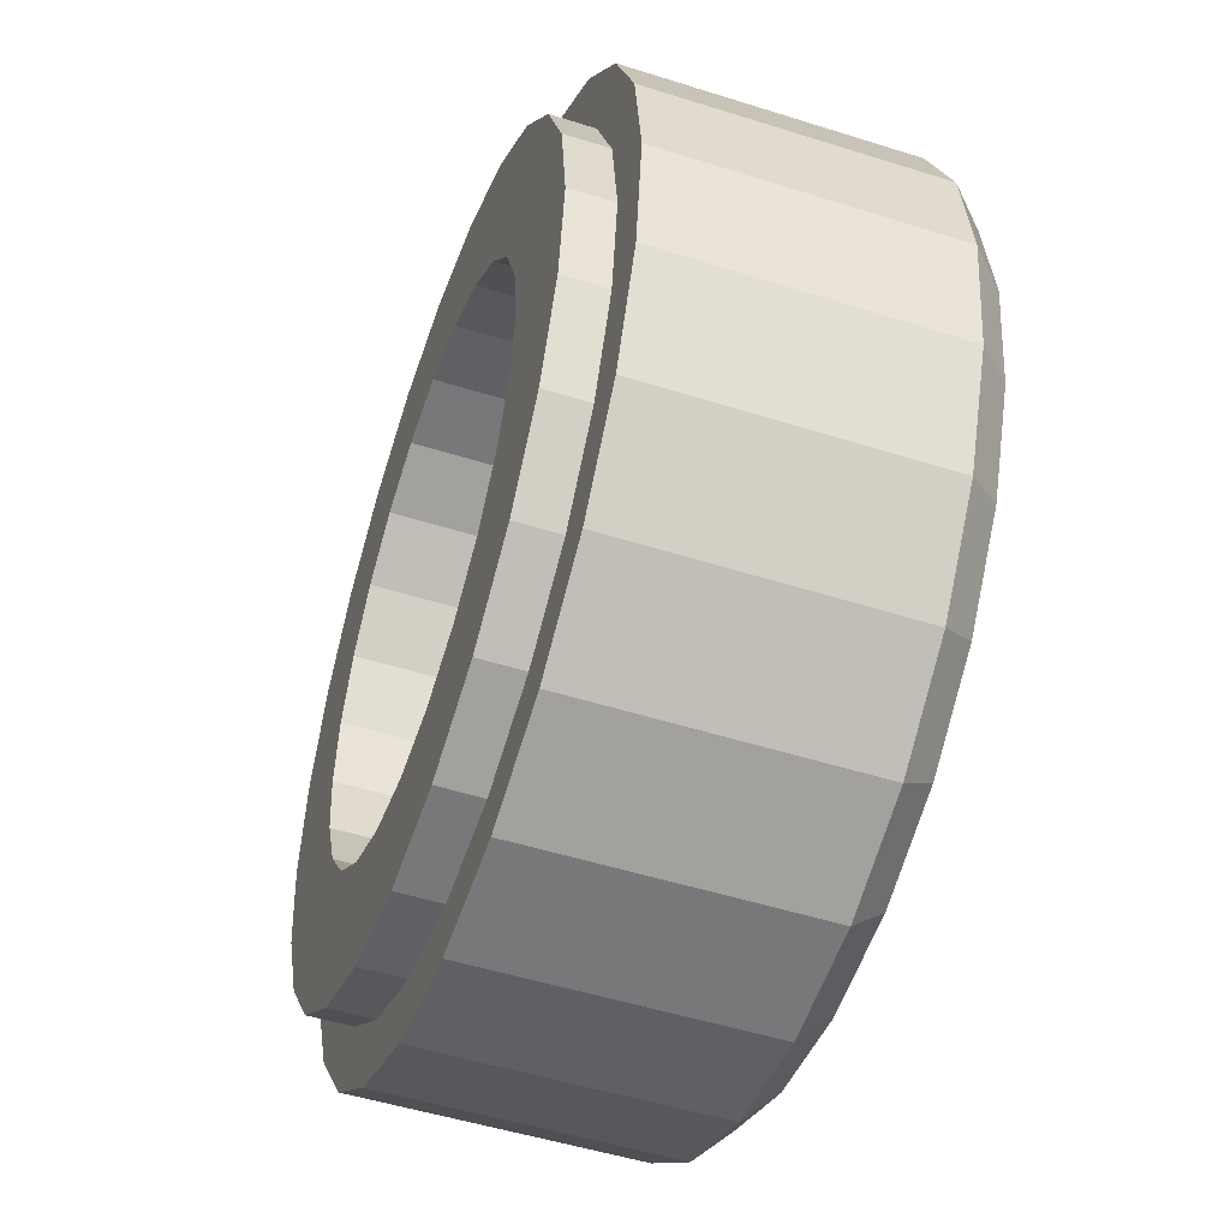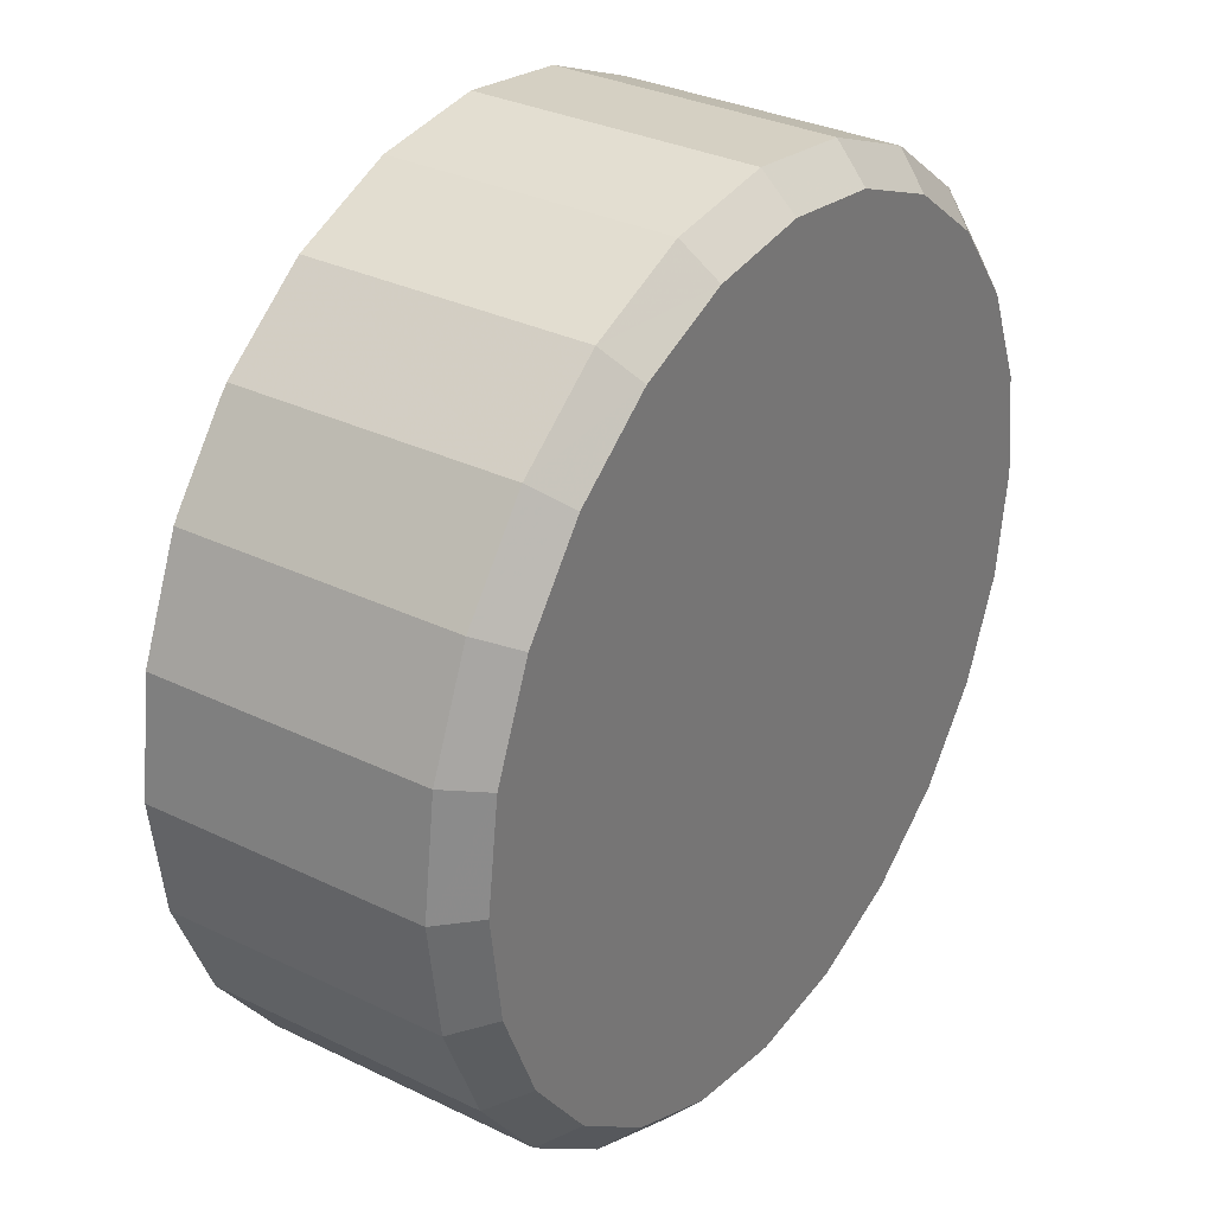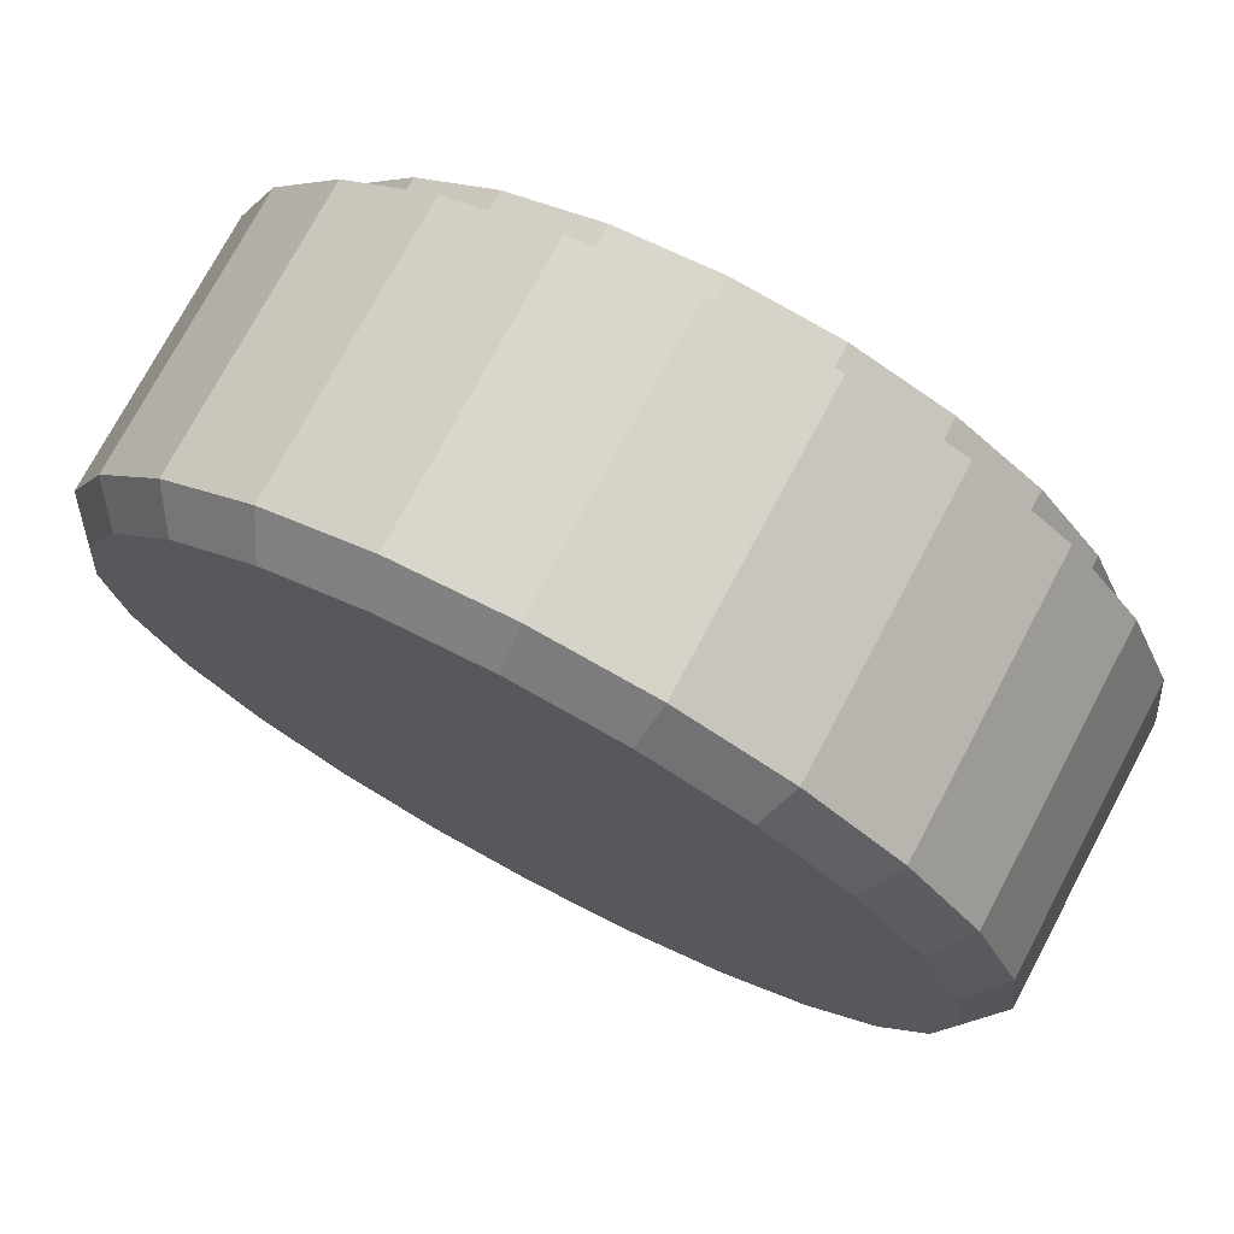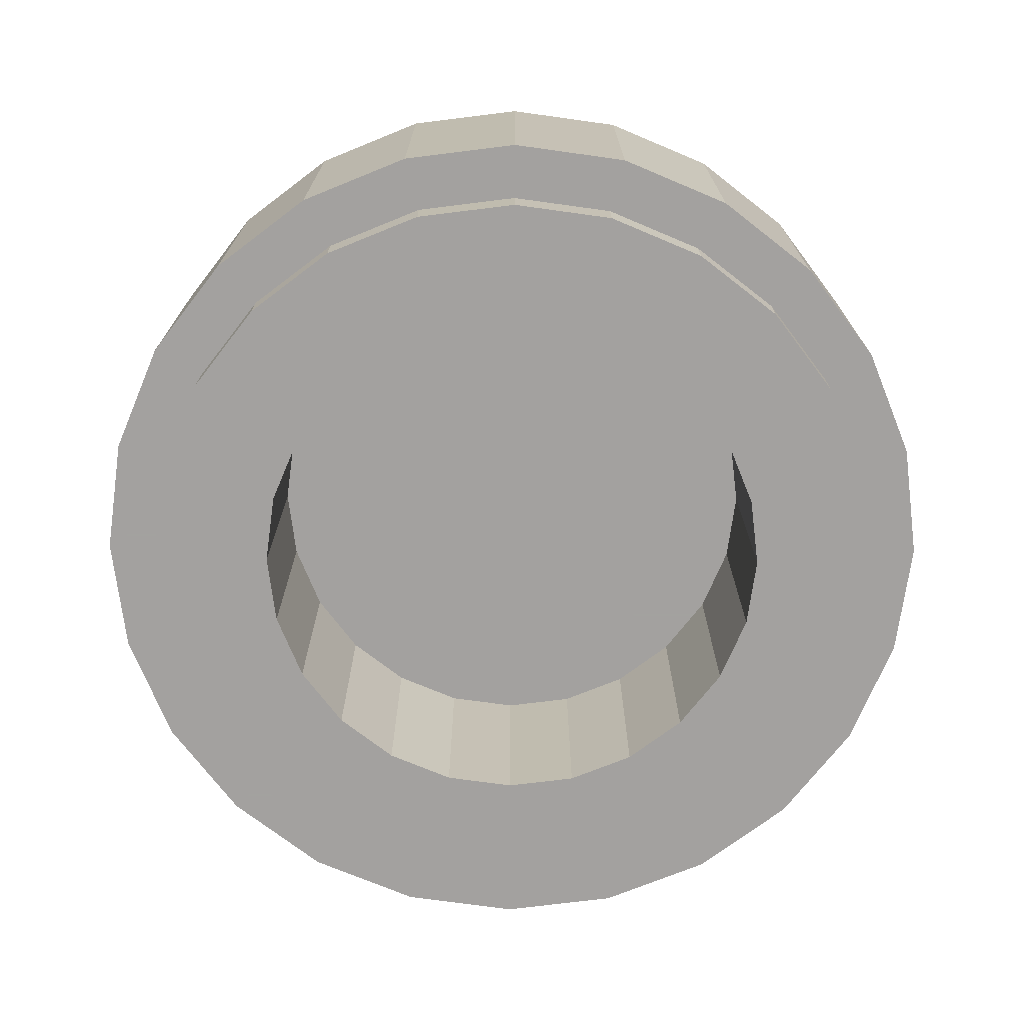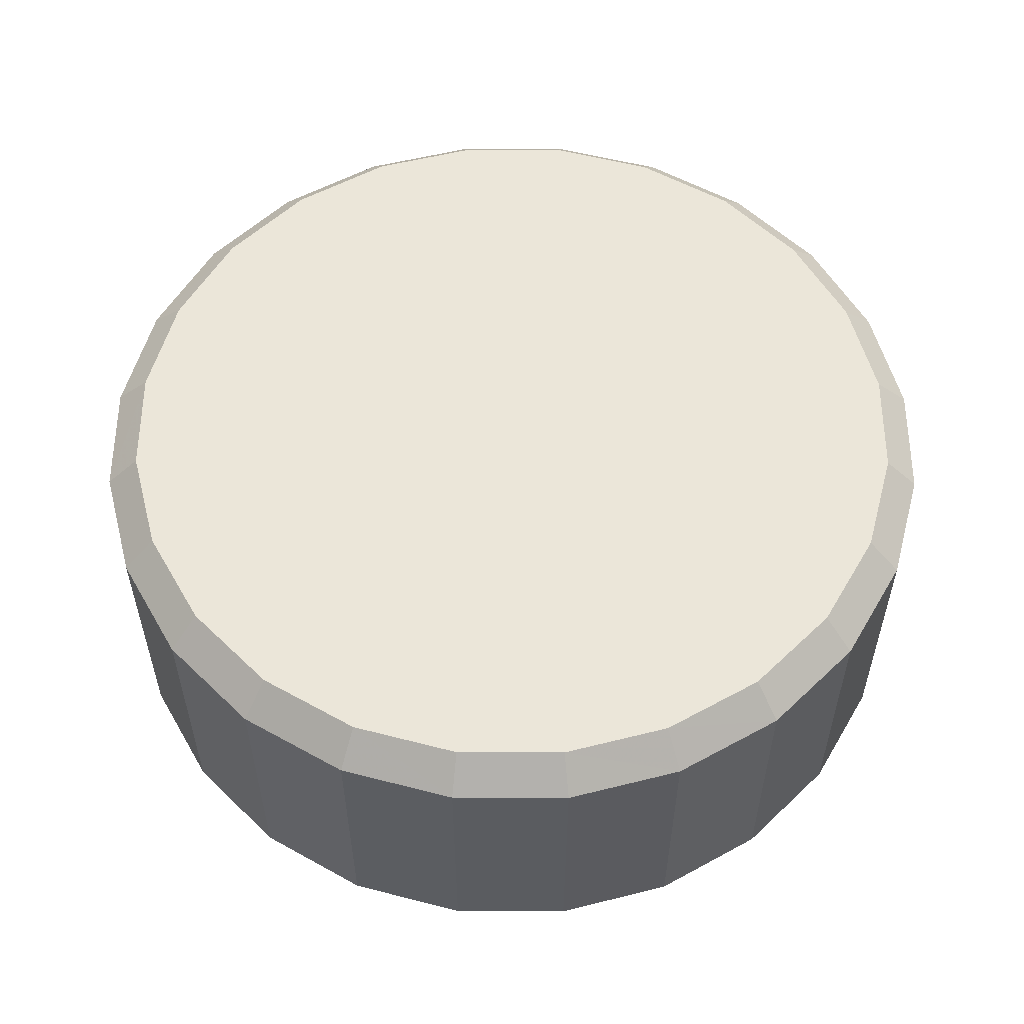
<metadata>
{"format":"obj","ext":"obj","renderer":"f3d","projection":"perspective","resolution":1024,"background":"white","views":[{"elev":-50.2,"azim":70.8,"up":"+Z"},{"elev":31.8,"azim":124.4,"up":"+Z"},{"elev":74.7,"azim":-152.0,"up":"+Z"},{"elev":-72.3,"azim":119.6,"up":"+Y"},{"elev":55.8,"azim":127.7,"up":"+Y"}]}
</metadata>
<code>
v 2.4 2.1 0
v 3.381 0.02 0.906
v 3.381 0.4 0.906
v 3.864 0.4 1.035
v 2.318 0.02 0.621
v 2.318 2.1 0.621
v 3.031 0.02 1.75
v 3.031 0.4 1.75
v 3.464 0.4 2
v 2.078 0.02 1.2
v 2.078 2.1 1.2
v 2.475 0.02 2.475
v 2.475 0.4 2.475
v 2.828 0.4 2.828
v 0 3.18 0
v 1.697 0.02 1.697
v 1.697 2.1 1.697
v 1.75 0.02 3.031
v 1.75 0.4 3.031
v 2 0.4 3.464
v 1.2 0.02 2.078
v 1.2 2.1 2.078
v 0.906 0.02 3.381
v 0.906 0.4 3.381
v 1.035 0.4 3.864
v 0.621 0.02 2.318
v 0.621 2.1 2.318
v 0 0.02 3.5
v 0 0.4 3.5
v 0 0.4 4
v 0 0.02 2.4
v 0 2.1 2.4
v -0.906 0.02 3.381
v -0.906 0.4 3.381
v -1.035 0.4 3.864
v -0.621 0.02 2.318
v -0.621 2.1 2.318
v -1.75 0.02 3.031
v -1.75 0.4 3.031
v -2 0.4 3.464
v -1.2 0.02 2.078
v -1.2 2.1 2.078
v -2.475 0.02 2.475
v -2.475 0.4 2.475
v -2.828 0.4 2.828
v 0 2.1 0
v -1.697 0.02 1.697
v -1.697 2.1 1.697
v -3.031 0.02 1.75
v -3.031 0.4 1.75
v -3.464 0.4 2
v -2.078 0.02 1.2
v -2.078 2.1 1.2
v -3.381 0.02 0.906
v -3.381 0.4 0.906
v -3.864 0.4 1.035
v -2.318 0.02 0.621
v -2.318 2.1 0.621
v -3.5 0.02 0
v -3.5 0.4 0
v -4 0.4 0
v -2.4 0.02 0
v -2.4 2.1 0
v -3.381 0.02 -0.906
v -3.381 0.4 -0.906
v -3.864 0.4 -1.035
v -2.318 0.02 -0.621
v -2.318 2.1 -0.621
v -3.031 0.02 -1.75
v -3.031 0.4 -1.75
v -3.464 0.4 -2
v -2.078 0.02 -1.2
v -2.078 2.1 -1.2
v -2.475 0.02 -2.475
v -2.475 0.4 -2.475
v -2.828 0.4 -2.828
v -1.697 0.02 -1.697
v -1.697 2.1 -1.697
v -1.75 0.02 -3.031
v -1.75 0.4 -3.031
v -2 0.4 -3.464
v -1.2 0.02 -2.078
v -1.2 2.1 -2.078
v -0.906 0.02 -3.381
v -0.906 0.4 -3.381
v -1.035 0.4 -3.864
v -0.621 0.02 -2.318
v -0.621 2.1 -2.318
v 0 0.02 -3.5
v 0 0.4 -3.5
v 0 0.4 -4
v 0 0.02 -2.4
v 0 2.1 -2.4
v 0.906 0.02 -3.381
v 0.906 0.4 -3.381
v 1.035 0.4 -3.864
v 0.621 0.02 -2.318
v 0.621 2.1 -2.318
v 1.75 0.02 -3.031
v 1.75 0.4 -3.031
v 2 0.4 -3.464
v 1.2 0.02 -2.078
v 1.2 2.1 -2.078
v 2.475 0.02 -2.475
v 2.475 0.4 -2.475
v 2.828 0.4 -2.828
v 1.697 0.02 -1.697
v 1.697 2.1 -1.697
v 3.031 0.02 -1.75
v 3.031 0.4 -1.75
v 3.464 0.4 -2
v 2.078 0.02 -1.2
v 2.078 2.1 -1.2
v 3.381 0.02 -0.906
v 3.381 0.4 -0.906
v 3.864 0.4 -1.035
v 2.318 0.02 -0.621
v 2.318 2.1 -0.621
v 3.5 0.02 0
v 3.5 0.4 0
v 4 0.4 0
v 2.4 0.02 0
v 3.864 2.88 1.035
v 3.571 3.18 0.957
v 3.202 3.18 1.849
v 3.464 2.88 2
v 2.614 3.18 2.614
v 2.828 2.88 2.828
v 1.849 3.18 3.202
v 2 2.88 3.464
v 0.957 3.18 3.571
v 1.035 2.88 3.864
v 0 3.18 3.697
v 0 2.88 4
v -0.957 3.18 3.571
v -1.035 2.88 3.864
v -1.849 3.18 3.202
v -2 2.88 3.464
v -2.614 3.18 2.614
v -2.828 2.88 2.828
v -3.202 3.18 1.849
v -3.464 2.88 2
v -3.571 3.18 0.957
v -3.864 2.88 1.035
v -3.697 3.18 0
v -4 2.88 0
v -3.571 3.18 -0.957
v -3.864 2.88 -1.035
v -3.202 3.18 -1.849
v -3.464 2.88 -2
v -2.614 3.18 -2.614
v -2.828 2.88 -2.828
v -1.849 3.18 -3.202
v -2 2.88 -3.464
v -0.957 3.18 -3.571
v -1.035 2.88 -3.864
v 0 3.18 -3.697
v 0 2.88 -4
v 0.957 3.18 -3.571
v 1.035 2.88 -3.864
v 1.849 3.18 -3.202
v 2 2.88 -3.464
v 2.614 3.18 -2.614
v 2.828 2.88 -2.828
v 3.202 3.18 -1.849
v 3.464 2.88 -2
v 3.571 3.18 -0.957
v 3.864 2.88 -1.035
v 3.697 3.18 0
v 4 2.88 0
v 2.4 2.1 0
v 2.318 2.1 0.621
v 3.381 0.4 0.906
v 3.031 0.4 1.75
v 3.464 0.4 2
v 3.864 0.4 1.035
v 3.381 0.02 0.906
v 3.031 0.02 1.75
v 2.078 0.02 1.2
v 2.318 0.02 0.621
v 2.078 2.1 1.2
v 2.475 0.02 2.475
v 1.697 0.02 1.697
v 1.697 2.1 1.697
v 2.828 0.4 2.828
v 2.475 0.4 2.475
v 1.2 2.1 2.078
v 1.2 0.02 2.078
v 2 0.4 3.464
v 1.75 0.02 3.031
v 1.75 0.4 3.031
v 0.906 0.02 3.381
v 0.906 0.4 3.381
v 0.621 2.1 2.318
v 1.035 0.4 3.864
v 0.621 0.02 2.318
v 0 2.1 2.4
v 0 0.4 3.5
v 0 0.4 4
v 0 0.02 3.5
v 0 0.02 2.4
v -0.906 0.4 3.381
v -1.035 0.4 3.864
v -0.906 0.02 3.381
v -0.621 0.02 2.318
v -0.621 2.1 2.318
v -1.75 0.02 3.031
v -1.2 0.02 2.078
v -1.2 2.1 2.078
v -2 0.4 3.464
v -1.75 0.4 3.031
v -2.475 0.02 2.475
v -1.697 0.02 1.697
v -1.697 2.1 1.697
v -2.828 0.4 2.828
v -2.475 0.4 2.475
v -3.464 0.4 2
v -3.031 0.02 1.75
v -3.031 0.4 1.75
v -2.078 2.1 1.2
v -2.078 0.02 1.2
v -2.318 2.1 0.621
v -3.381 0.4 0.906
v -3.864 0.4 1.035
v -3.381 0.02 0.906
v -2.318 0.02 0.621
v -2.4 2.1 0
v -3.5 0.4 0
v -4 0.4 0
v -3.5 0.02 0
v -2.4 0.02 0
v -3.381 0.4 -0.906
v -3.864 0.4 -1.035
v -3.381 0.02 -0.906
v -2.318 0.02 -0.621
v -2.318 2.1 -0.621
v -3.031 0.02 -1.75
v -2.078 0.02 -1.2
v -2.078 2.1 -1.2
v -3.464 0.4 -2
v -3.031 0.4 -1.75
v -1.697 2.1 -1.697
v -1.697 0.02 -1.697
v -2.828 0.4 -2.828
v -2.475 0.02 -2.475
v -2.475 0.4 -2.475
v -1.75 0.02 -3.031
v -1.75 0.4 -3.031
v -1.2 2.1 -2.078
v -2 0.4 -3.464
v -1.2 0.02 -2.078
v -0.621 2.1 -2.318
v -0.906 0.4 -3.381
v -1.035 0.4 -3.864
v -0.906 0.02 -3.381
v -0.621 0.02 -2.318
v 0 0.4 -3.5
v 0 0.4 -4
v 0 0.02 -3.5
v 0 0.02 -2.4
v 0 2.1 -2.4
v 0.906 0.02 -3.381
v 0.621 0.02 -2.318
v 0.621 2.1 -2.318
v 1.035 0.4 -3.864
v 0.906 0.4 -3.381
v 1.75 0.02 -3.031
v 1.2 0.02 -2.078
v 1.2 2.1 -2.078
v 2 0.4 -3.464
v 1.75 0.4 -3.031
v 2.828 0.4 -2.828
v 2.475 0.02 -2.475
v 2.475 0.4 -2.475
v 1.697 2.1 -1.697
v 1.697 0.02 -1.697
v 2.078 2.1 -1.2
v 3.031 0.4 -1.75
v 3.464 0.4 -2
v 3.031 0.02 -1.75
v 2.078 0.02 -1.2
v 2.318 2.1 -0.621
v 3.381 0.4 -0.906
v 3.864 0.4 -1.035
v 3.381 0.02 -0.906
v 2.318 0.02 -0.621
v 3.5 0.4 0
v 4 0.4 0
v 3.5 0.02 0
v 2.4 0.02 0
v 3.571 3.18 0.957
v 3.202 3.18 1.849
v 3.464 2.88 2
v 3.864 2.88 1.035
v 2.614 3.18 2.614
v 2.828 2.88 2.828
v 1.849 3.18 3.202
v 2 2.88 3.464
v 1.035 2.88 3.864
v 0.957 3.18 3.571
v 0 2.88 4
v 0 3.18 3.697
v -1.035 2.88 3.864
v -0.957 3.18 3.571
v -1.849 3.18 3.202
v -2 2.88 3.464
v -2.614 3.18 2.614
v -2.828 2.88 2.828
v -3.202 3.18 1.849
v -3.464 2.88 2
v -3.864 2.88 1.035
v -3.571 3.18 0.957
v -4 2.88 0
v -3.697 3.18 0
v -3.571 3.18 -0.957
v -3.864 2.88 -1.035
v -3.202 3.18 -1.849
v -3.464 2.88 -2
v -2.614 3.18 -2.614
v -2.828 2.88 -2.828
v -2 2.88 -3.464
v -1.849 3.18 -3.202
v -1.035 2.88 -3.864
v -0.957 3.18 -3.571
v 0 2.88 -4
v 0 3.18 -3.697
v 0.957 3.18 -3.571
v 1.035 2.88 -3.864
v 1.849 3.18 -3.202
v 2 2.88 -3.464
v 2.614 3.18 -2.614
v 2.828 2.88 -2.828
v 3.464 2.88 -2
v 3.202 3.18 -1.849
v 3.864 2.88 -1.035
v 3.571 3.18 -0.957
v 3.697 3.18 0
v 4 2.88 0
f 290 119 5
f 119 2 5
f 122 180 171
f 180 172 171
f 9 126 14
f 126 128 14
f 287 173 289
f 173 177 289
f 1 6 46
f 121 170 4
f 170 123 4
f 288 176 120
f 176 3 120
f 176 175 3
f 175 8 3
f 5 2 10
f 2 7 10
f 180 179 172
f 179 181 172
f 124 15 292
f 173 174 177
f 174 178 177
f 6 11 46
f 337 15 124
f 10 7 16
f 7 12 16
f 179 183 181
f 183 184 181
f 292 15 295
f 174 186 178
f 186 182 178
f 11 17 46
f 14 128 20
f 128 130 20
f 175 185 8
f 185 13 8
f 183 188 184
f 188 187 184
f 295 15 297
f 186 191 182
f 191 190 182
f 17 22 46
f 20 130 25
f 130 132 25
f 185 189 13
f 189 19 13
f 16 12 21
f 12 18 21
f 191 193 190
f 193 192 190
f 22 27 46
f 25 132 30
f 132 134 30
f 189 195 19
f 195 24 19
f 21 18 26
f 18 23 26
f 188 196 187
f 196 194 187
f 297 15 131
f 27 32 46
f 30 134 35
f 134 136 35
f 195 199 24
f 199 29 24
f 26 23 31
f 23 28 31
f 196 201 194
f 201 197 194
f 131 15 133
f 193 198 192
f 198 200 192
f 35 136 40
f 136 138 40
f 199 203 29
f 203 34 29
f 31 28 36
f 28 33 36
f 201 205 197
f 205 206 197
f 133 15 135
f 198 202 200
f 202 204 200
f 32 37 46
f 36 33 41
f 33 38 41
f 205 208 206
f 208 209 206
f 135 15 305
f 202 211 204
f 211 207 204
f 37 42 46
f 40 138 45
f 138 140 45
f 203 210 34
f 210 39 34
f 41 38 47
f 38 43 47
f 208 213 209
f 213 214 209
f 305 15 307
f 211 216 207
f 216 212 207
f 42 48 46
f 45 140 51
f 140 142 51
f 210 215 39
f 215 44 39
f 307 15 309
f 216 219 212
f 219 218 212
f 48 53 46
f 51 142 56
f 142 144 56
f 215 217 44
f 217 50 44
f 47 43 52
f 43 49 52
f 213 221 214
f 221 220 214
f 53 58 46
f 56 144 61
f 144 146 61
f 217 224 50
f 224 55 50
f 52 49 57
f 49 54 57
f 221 226 220
f 226 222 220
f 309 15 143
f 219 223 218
f 223 225 218
f 58 63 46
f 61 146 66
f 146 148 66
f 224 229 55
f 229 60 55
f 57 54 62
f 54 59 62
f 226 231 222
f 231 227 222
f 143 15 145
f 223 228 225
f 228 230 225
f 229 233 60
f 233 65 60
f 62 59 67
f 59 64 67
f 231 235 227
f 235 236 227
f 145 15 315
f 228 232 230
f 232 234 230
f 63 68 46
f 66 148 71
f 148 150 71
f 67 64 72
f 64 69 72
f 235 238 236
f 238 239 236
f 315 15 317
f 232 241 234
f 241 237 234
f 68 73 46
f 71 150 76
f 150 152 76
f 233 240 65
f 240 70 65
f 238 243 239
f 243 242 239
f 317 15 319
f 241 246 237
f 246 245 237
f 73 78 46
f 76 152 81
f 152 154 81
f 240 244 70
f 244 75 70
f 72 69 77
f 69 74 77
f 246 248 245
f 248 247 245
f 78 83 46
f 81 154 86
f 154 156 86
f 244 250 75
f 250 80 75
f 77 74 82
f 74 79 82
f 243 251 242
f 251 249 242
f 319 15 153
f 83 88 46
f 86 156 91
f 156 158 91
f 250 254 80
f 254 85 80
f 82 79 87
f 79 84 87
f 251 256 249
f 256 252 249
f 153 15 155
f 248 253 247
f 253 255 247
f 91 158 96
f 158 160 96
f 254 258 85
f 258 90 85
f 87 84 92
f 84 89 92
f 256 260 252
f 260 261 252
f 155 15 157
f 253 257 255
f 257 259 255
f 88 93 46
f 92 89 97
f 89 94 97
f 260 263 261
f 263 264 261
f 157 15 327
f 257 266 259
f 266 262 259
f 93 98 46
f 96 160 101
f 160 162 101
f 258 265 90
f 265 95 90
f 97 94 102
f 94 99 102
f 263 268 264
f 268 269 264
f 327 15 329
f 266 271 262
f 271 267 262
f 98 103 46
f 101 162 106
f 162 164 106
f 265 270 95
f 270 100 95
f 329 15 331
f 271 274 267
f 274 273 267
f 103 108 46
f 106 164 111
f 164 166 111
f 270 272 100
f 272 105 100
f 102 99 107
f 99 104 107
f 268 276 269
f 276 275 269
f 108 113 46
f 111 166 116
f 166 168 116
f 272 279 105
f 279 110 105
f 107 104 112
f 104 109 112
f 276 281 275
f 281 277 275
f 331 15 165
f 274 278 273
f 278 280 273
f 113 118 46
f 116 168 121
f 168 170 121
f 279 284 110
f 284 115 110
f 112 109 117
f 109 114 117
f 281 286 277
f 286 282 277
f 165 15 167
f 278 283 280
f 283 285 280
f 284 288 115
f 288 120 115
f 117 114 290
f 114 119 290
f 286 122 282
f 122 171 282
f 167 15 337
f 283 287 285
f 287 289 285
f 118 1 46
f 291 125 294
f 125 293 294
f 125 127 293
f 127 296 293
f 127 129 296
f 129 298 296
f 299 298 300
f 298 129 300
f 301 299 302
f 299 300 302
f 303 301 304
f 301 302 304
f 304 137 303
f 137 306 303
f 137 139 306
f 139 308 306
f 139 141 308
f 141 310 308
f 311 310 312
f 310 141 312
f 313 311 314
f 311 312 314
f 314 147 313
f 147 316 313
f 147 149 316
f 149 318 316
f 149 151 318
f 151 320 318
f 321 320 322
f 320 151 322
f 323 321 324
f 321 322 324
f 325 323 326
f 323 324 326
f 326 159 325
f 159 328 325
f 159 161 328
f 161 330 328
f 161 163 330
f 163 332 330
f 333 332 334
f 332 163 334
f 335 333 336
f 333 334 336
f 336 169 335
f 169 338 335
f 169 291 338
f 291 294 338
f 4 123 9
f 123 126 9

</code>
